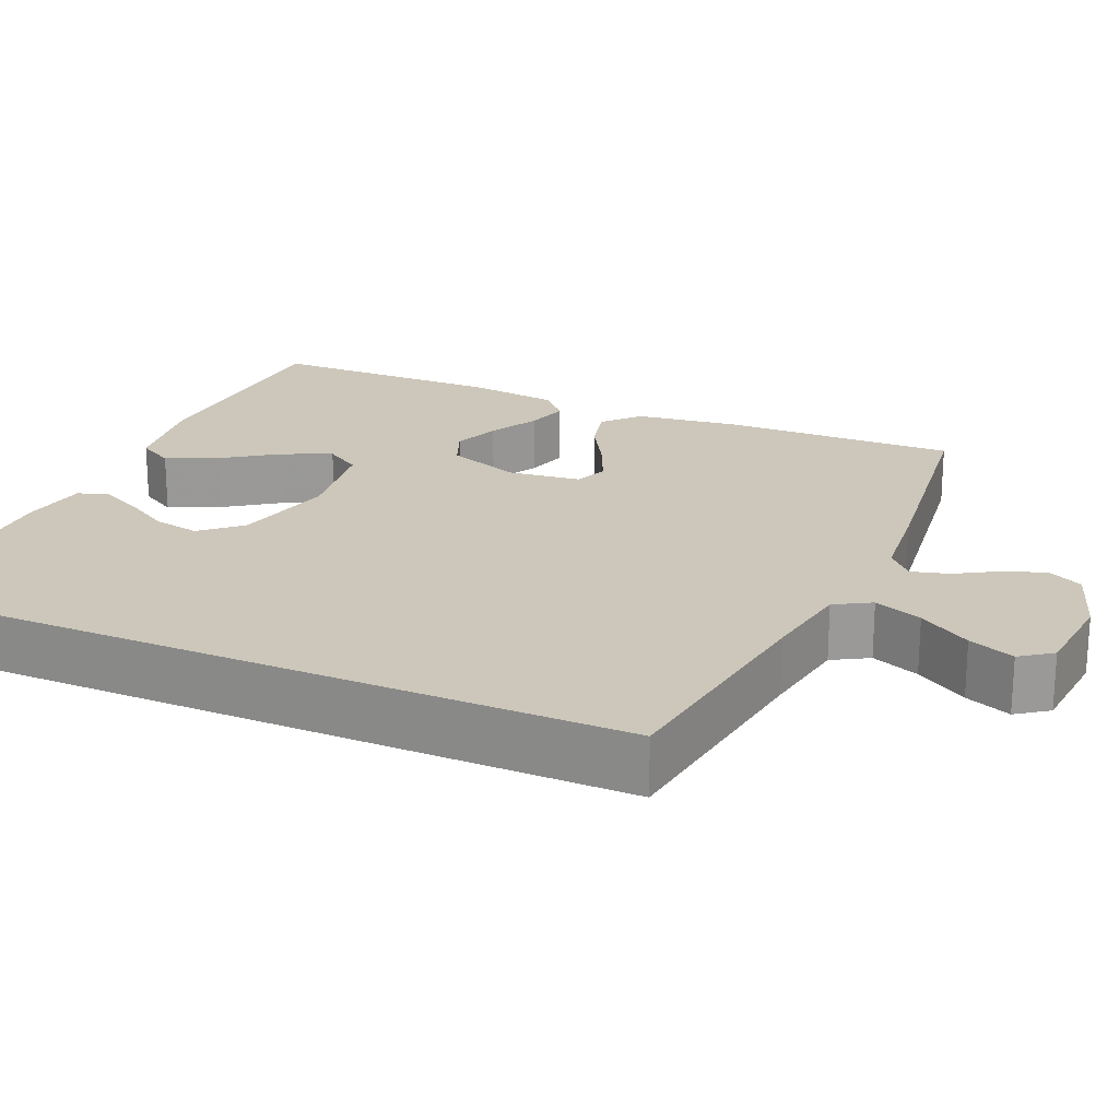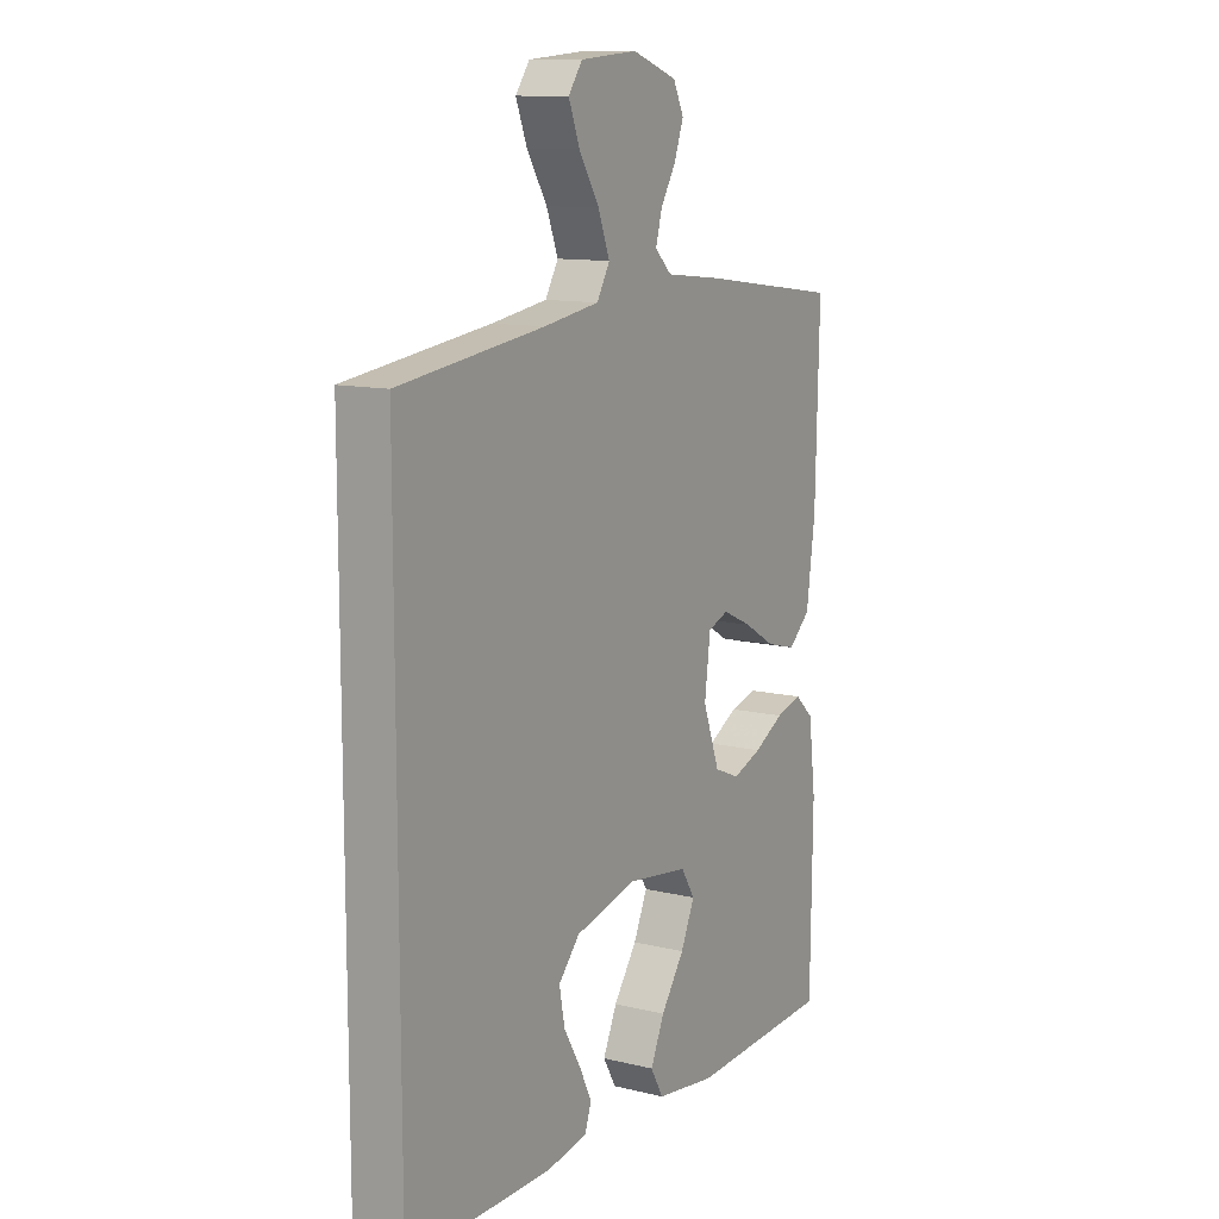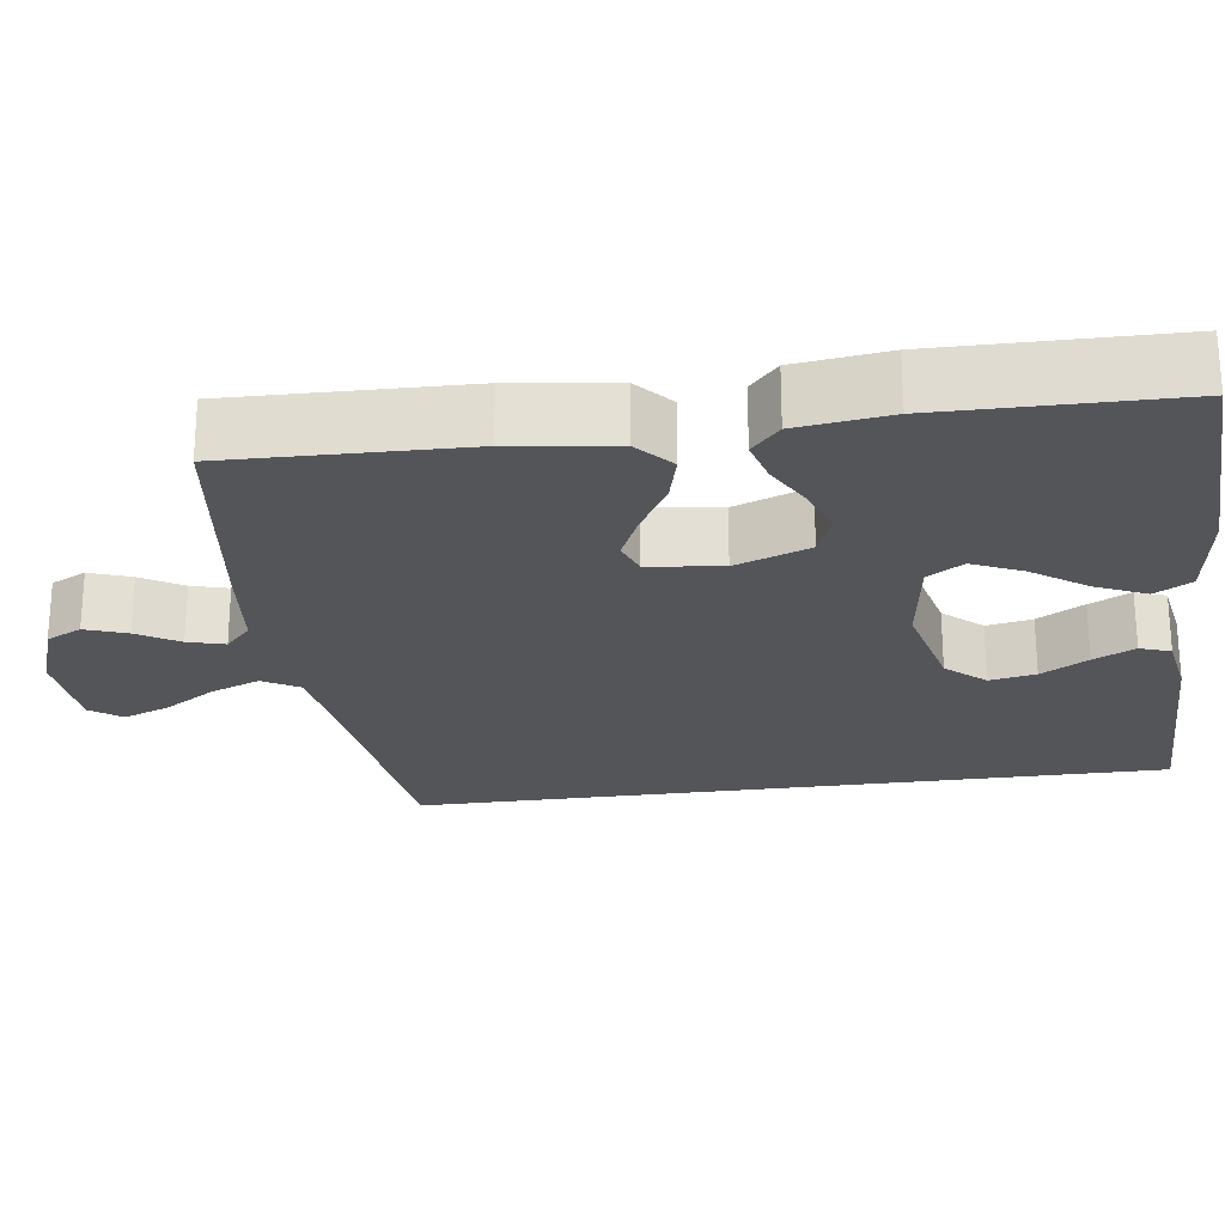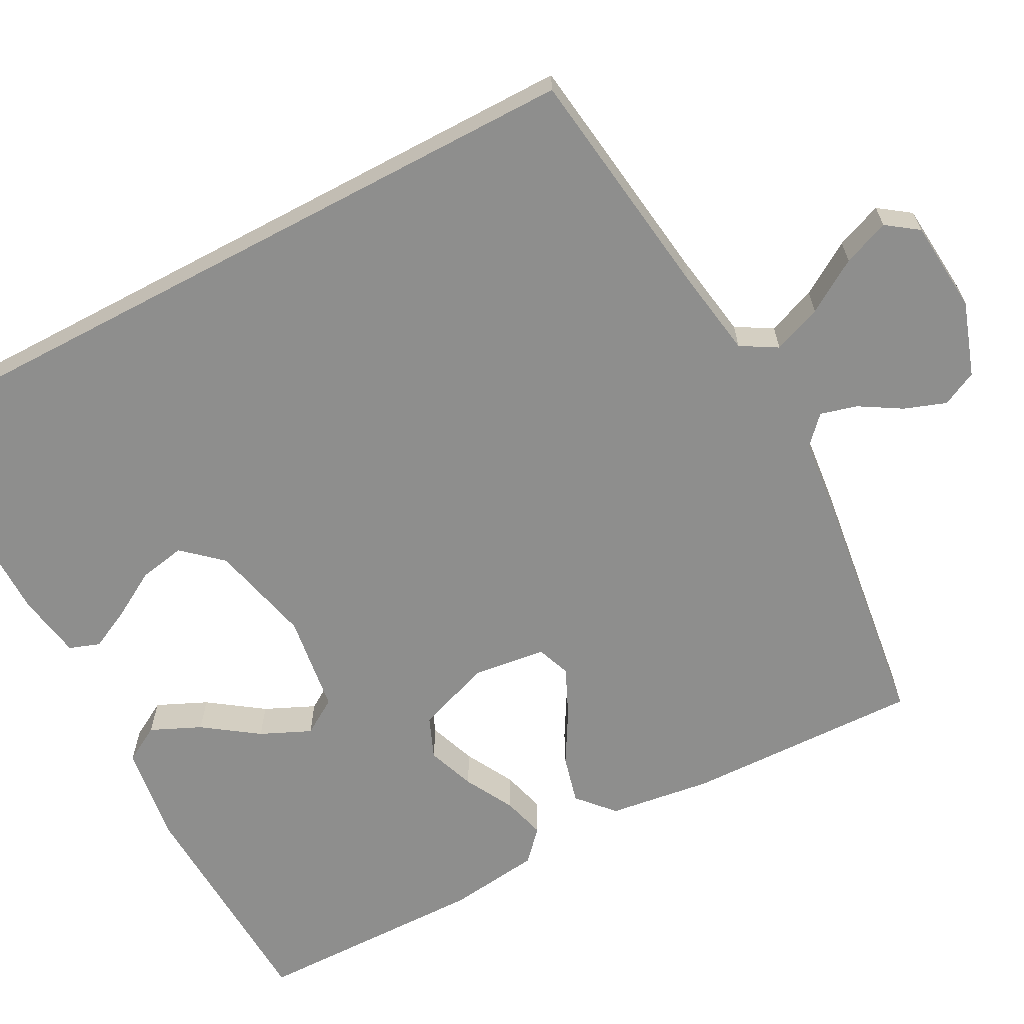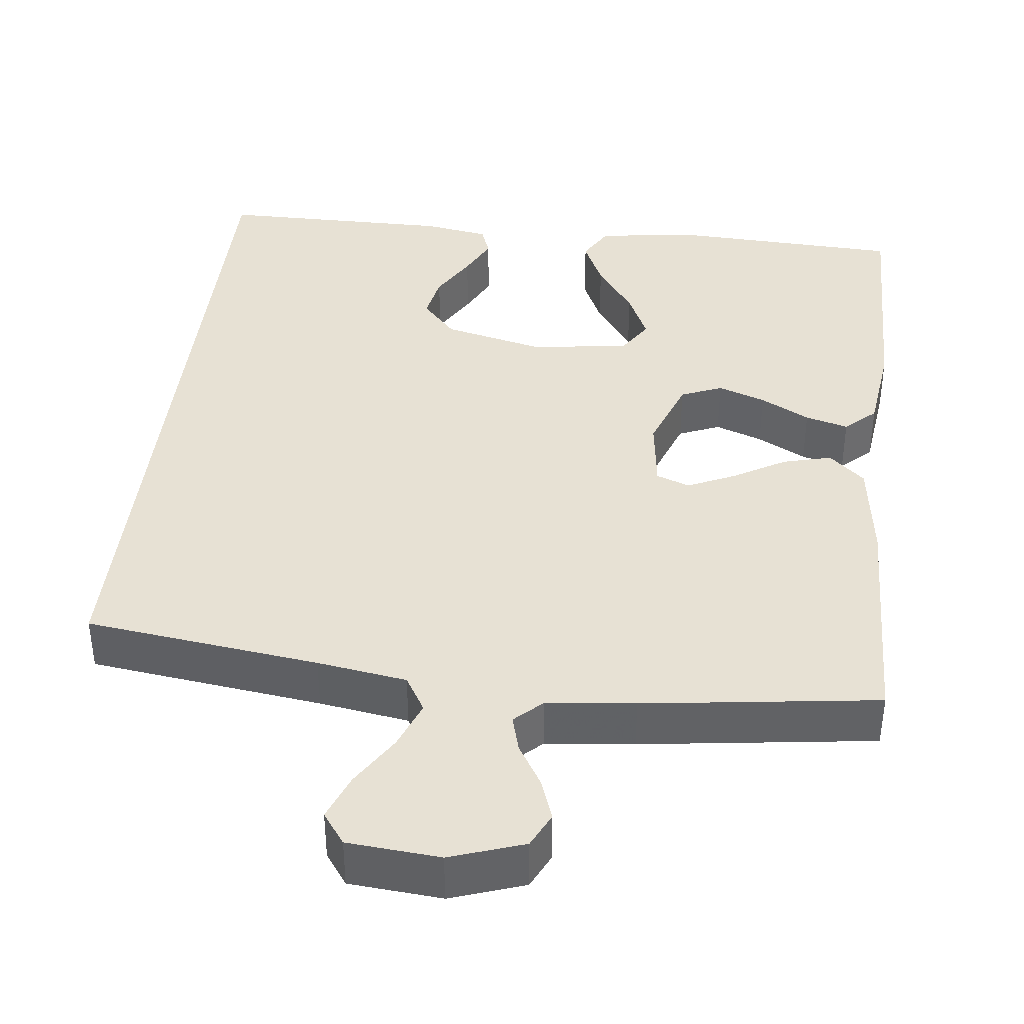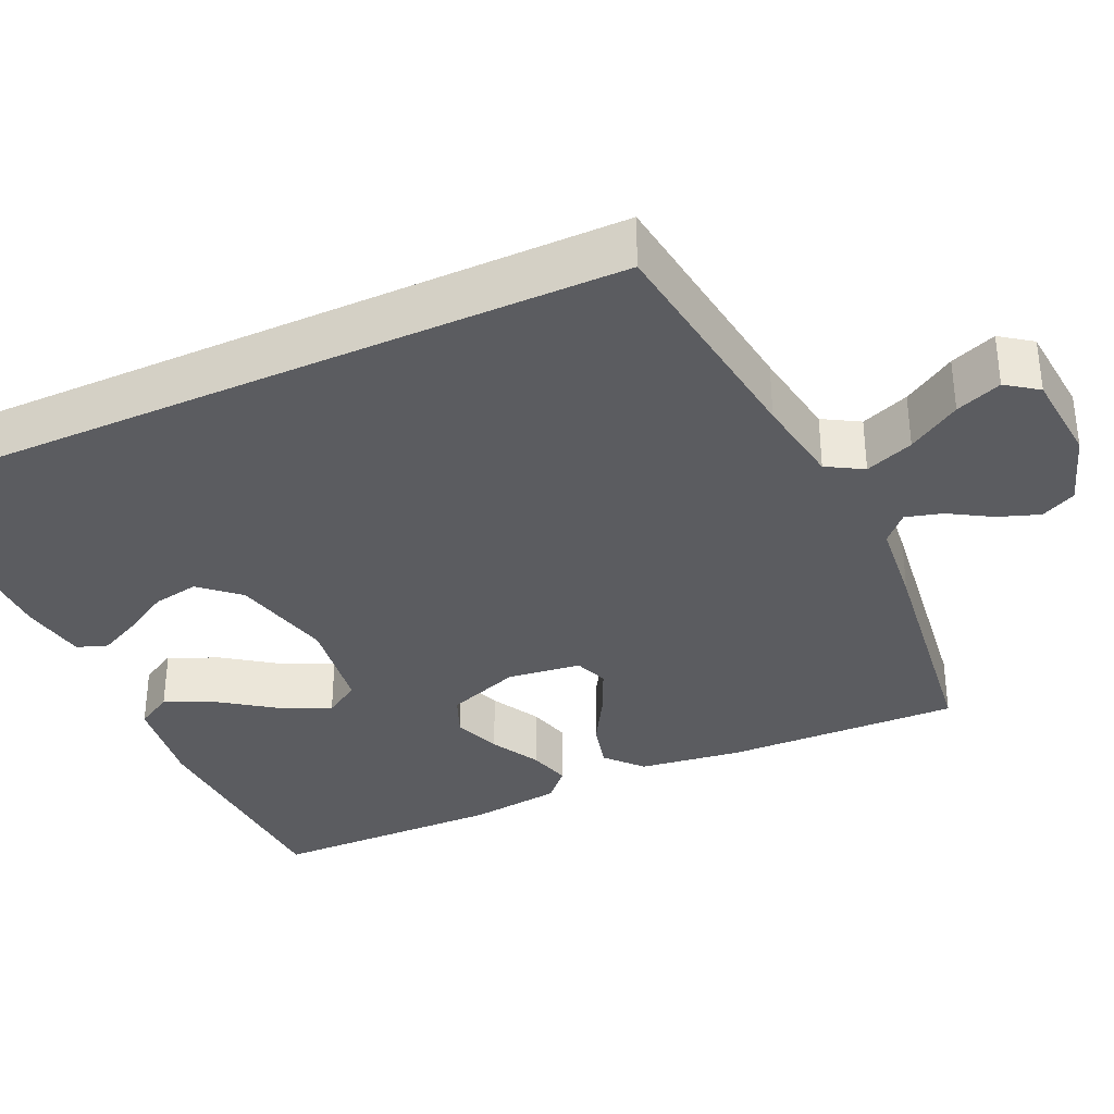
<metadata>
{"format":"obj","ext":"obj","renderer":"f3d","projection":"perspective","resolution":1024,"background":"white","views":[{"elev":21.3,"azim":-66.2,"up":"+Y"},{"elev":11.6,"azim":-59.5,"up":"+Z"},{"elev":-24.0,"azim":97.9,"up":"+Y"},{"elev":-64.8,"azim":-62.0,"up":"+Y"},{"elev":39.5,"azim":6.5,"up":"+Y"},{"elev":-34.5,"azim":-65.4,"up":"+Y"}]}
</metadata>
<code>
v -0.5 0.07 -0.491
v -0.5 0.07 0.474
v -0.2 0.07 0.513
v -0.085 0.07 0.531
v -0.058 0.07 0.577
v -0.082 0.07 0.639
v -0.124 0.07 0.706
v -0.147 0.07 0.765
v -0.118 0.07 0.805
v 0 0.07 0.815
v 0.094 0.07 0.783
v 0.116 0.07 0.738
v 0.097 0.07 0.685
v 0.065 0.07 0.632
v 0.052 0.07 0.585
v 0.087 0.07 0.552
v 0.2 0.07 0.54
v 0.5 0.07 0.5
v 0.492 0.07 0.2
v 0.474 0.07 0.068
v 0.428 0.07 0.027
v 0.366 0.07 0.043
v 0.299 0.07 0.082
v 0.238 0.07 0.11
v 0.195 0.07 0.094
v 0.183 0.07 0
v 0.218 0.07 -0.095
v 0.271 0.07 -0.117
v 0.332 0.07 -0.095
v 0.395 0.07 -0.061
v 0.45 0.07 -0.046
v 0.489 0.07 -0.082
v 0.504 0.07 -0.2
v 0.5 0.07 -0.5
v 0.2 0.07 -0.513
v 0.075 0.07 -0.495
v 0.048 0.07 -0.448
v 0.077 0.07 -0.384
v 0.126 0.07 -0.315
v 0.155 0.07 -0.251
v 0.126 0.07 -0.205
v 0 0.07 -0.187
v -0.13 0.07 -0.218
v -0.174 0.07 -0.267
v -0.163 0.07 -0.326
v -0.128 0.07 -0.386
v -0.102 0.07 -0.439
v -0.116 0.07 -0.478
v -0.2 0.07 -0.492
v -0.5 0 -0.491
v -0.5 0 0.474
v -0.2 0 0.513
v -0.085 0 0.531
v -0.058 0 0.577
v -0.082 0 0.639
v -0.124 0 0.706
v -0.147 0 0.765
v -0.118 0 0.805
v 0 0 0.815
v 0.094 0 0.783
v 0.116 0 0.738
v 0.097 0 0.685
v 0.065 0 0.632
v 0.052 0 0.585
v 0.087 0 0.552
v 0.2 0 0.54
v 0.5 0 0.5
v 0.492 0 0.2
v 0.474 0 0.068
v 0.428 0 0.027
v 0.366 0 0.043
v 0.299 0 0.082
v 0.238 0 0.11
v 0.195 0 0.094
v 0.183 0 0
v 0.218 0 -0.095
v 0.271 0 -0.117
v 0.332 0 -0.095
v 0.395 0 -0.061
v 0.45 0 -0.046
v 0.489 0 -0.082
v 0.504 0 -0.2
v 0.5 0 -0.5
v 0.2 0 -0.513
v 0.075 0 -0.495
v 0.048 0 -0.448
v 0.077 0 -0.384
v 0.126 0 -0.315
v 0.155 0 -0.251
v 0.126 0 -0.205
v 0 0 -0.187
v -0.13 0 -0.218
v -0.174 0 -0.267
v -0.163 0 -0.326
v -0.128 0 -0.386
v -0.102 0 -0.439
v -0.116 0 -0.478
v -0.2 0 -0.492
f 45 46 47 48
f 45 48 49 1
f 36 37 38 39
f 36 39 40
f 35 36 40
f 34 35 40
f 33 34 40 41
f 29 30 31 32
f 28 29 32 33
f 20 21 22 23
f 20 23 24
f 19 20 24
f 16 17 18 19
f 16 19 24
f 15 16 24 25
f 11 12 13 14
f 11 14 15
f 10 11 15
f 9 10 15
f 6 7 8 9
f 5 6 9 15
f 4 5 15 25
f 1 2 3
f 44 45 1
f 43 44 1 3
f 42 43 3 4
f 28 33 41 42
f 27 28 42
f 26 27 42 4
f 4 25 26
f 97 96 95 94
f 50 98 97 94
f 88 87 86 85
f 89 88 85
f 89 85 84
f 89 84 83
f 90 89 83 82
f 81 80 79 78
f 82 81 78 77
f 72 71 70 69
f 73 72 69
f 73 69 68
f 68 67 66 65
f 73 68 65
f 74 73 65 64
f 63 62 61 60
f 64 63 60
f 64 60 59
f 64 59 58
f 58 57 56 55
f 64 58 55 54
f 74 64 54 53
f 52 51 50
f 50 94 93
f 52 50 93 92
f 53 52 92 91
f 91 90 82 77
f 91 77 76
f 53 91 76 75
f 75 74 53
f 1 50 51 2
f 2 51 52 3
f 3 52 53 4
f 4 53 54 5
f 5 54 55 6
f 6 55 56 7
f 7 56 57 8
f 8 57 58 9
f 9 58 59 10
f 10 59 60 11
f 11 60 61 12
f 12 61 62 13
f 13 62 63 14
f 14 63 64 15
f 15 64 65 16
f 16 65 66 17
f 17 66 67 18
f 18 67 68 19
f 19 68 69 20
f 20 69 70 21
f 21 70 71 22
f 22 71 72 23
f 23 72 73 24
f 24 73 74 25
f 25 74 75 26
f 26 75 76 27
f 27 76 77 28
f 28 77 78 29
f 29 78 79 30
f 30 79 80 31
f 31 80 81 32
f 32 81 82 33
f 33 82 83 34
f 34 83 84 35
f 35 84 85 36
f 36 85 86 37
f 37 86 87 38
f 38 87 88 39
f 39 88 89 40
f 40 89 90 41
f 41 90 91 42
f 42 91 92 43
f 43 92 93 44
f 44 93 94 45
f 45 94 95 46
f 46 95 96 47
f 47 96 97 48
f 48 97 98 49
f 49 98 50 1

</code>
